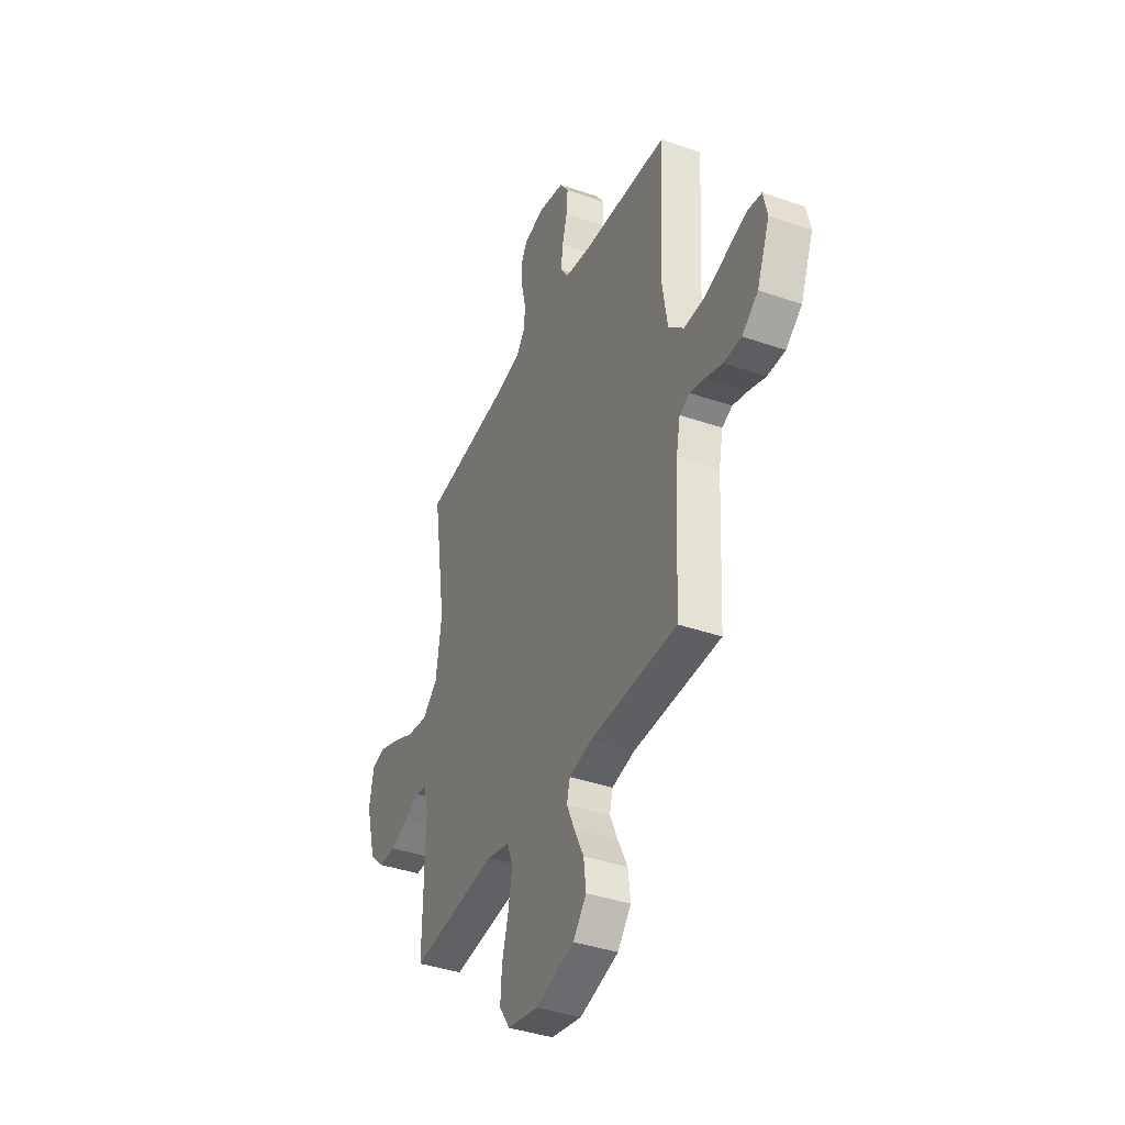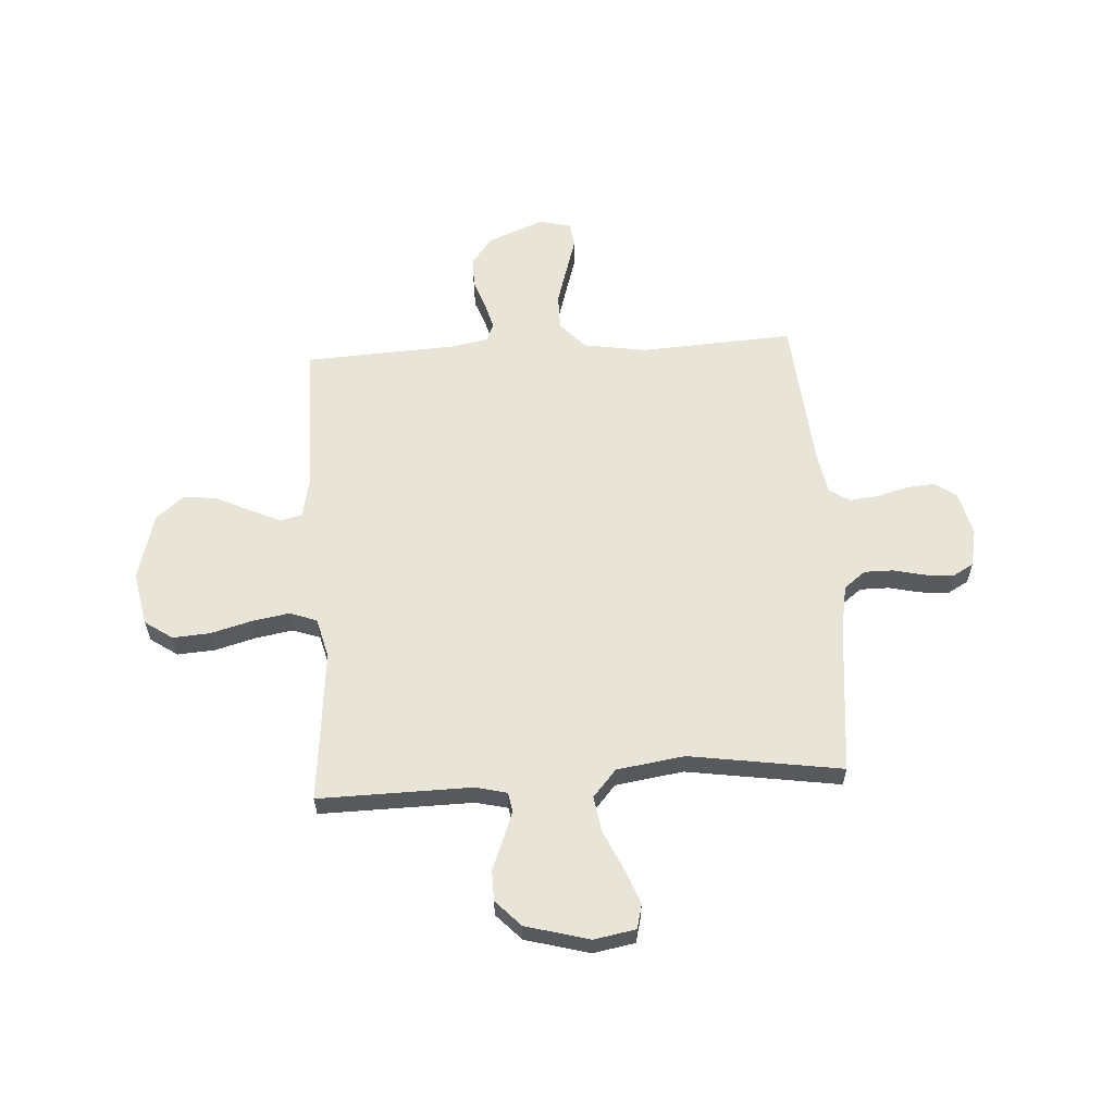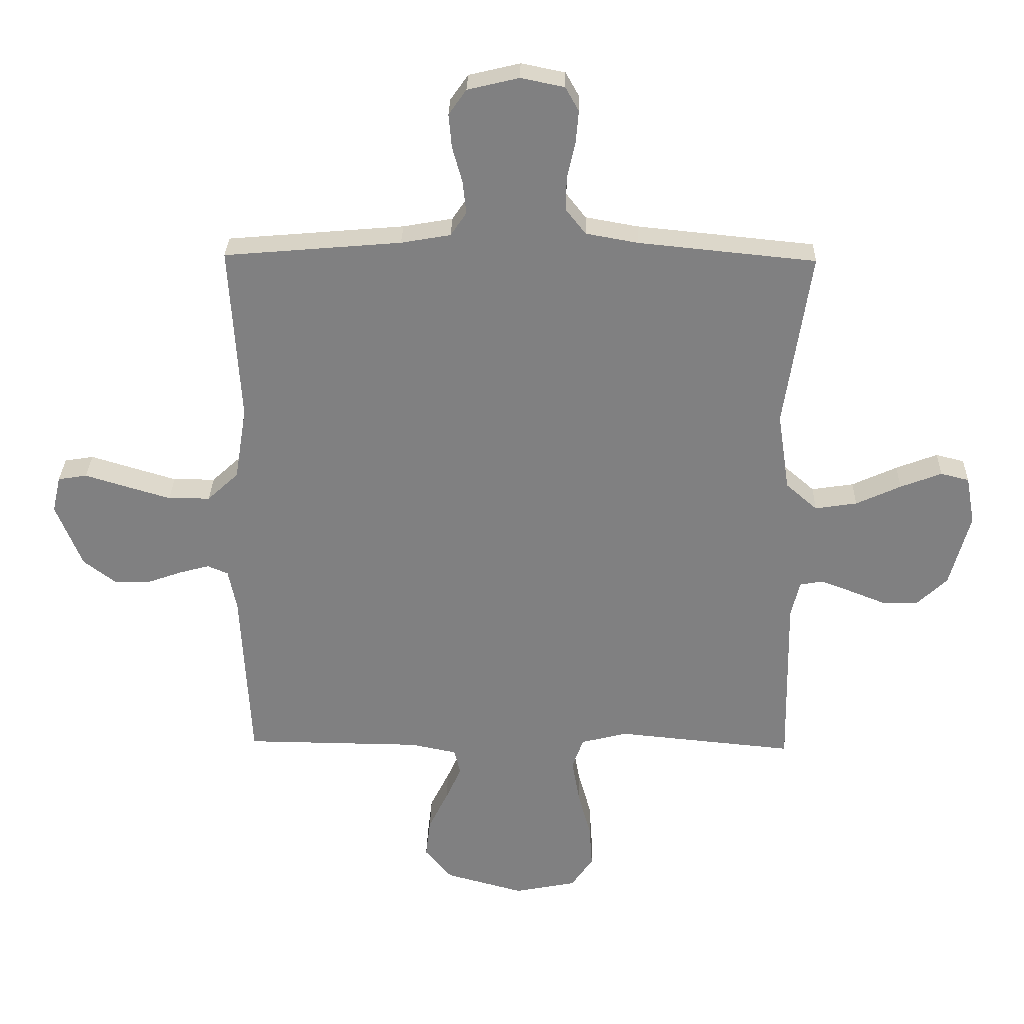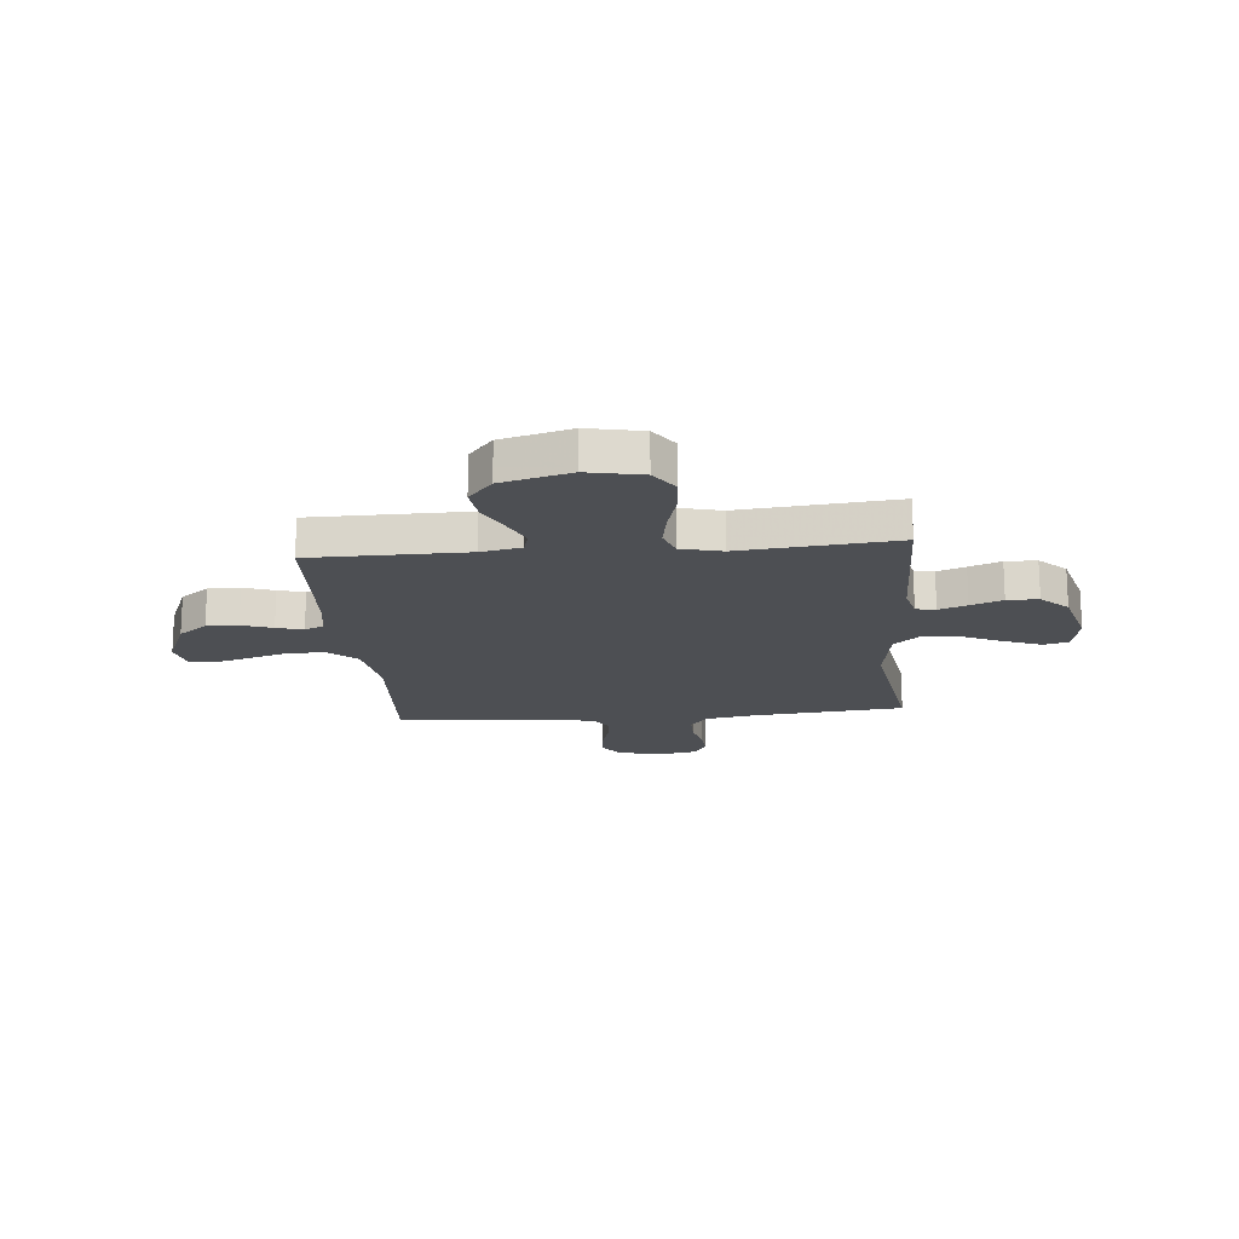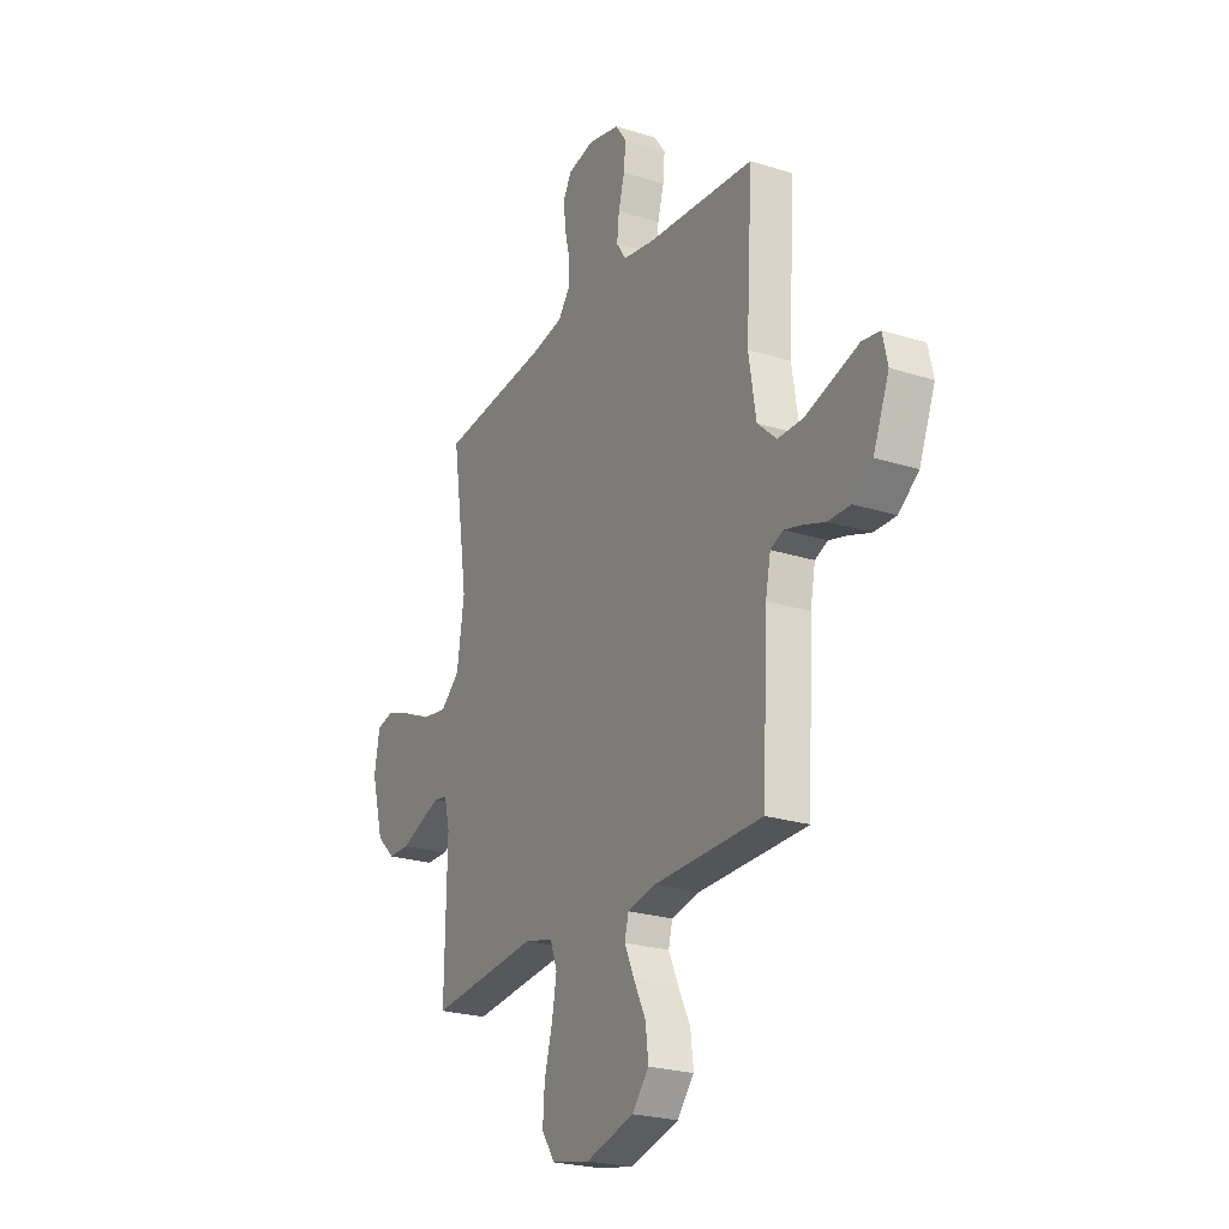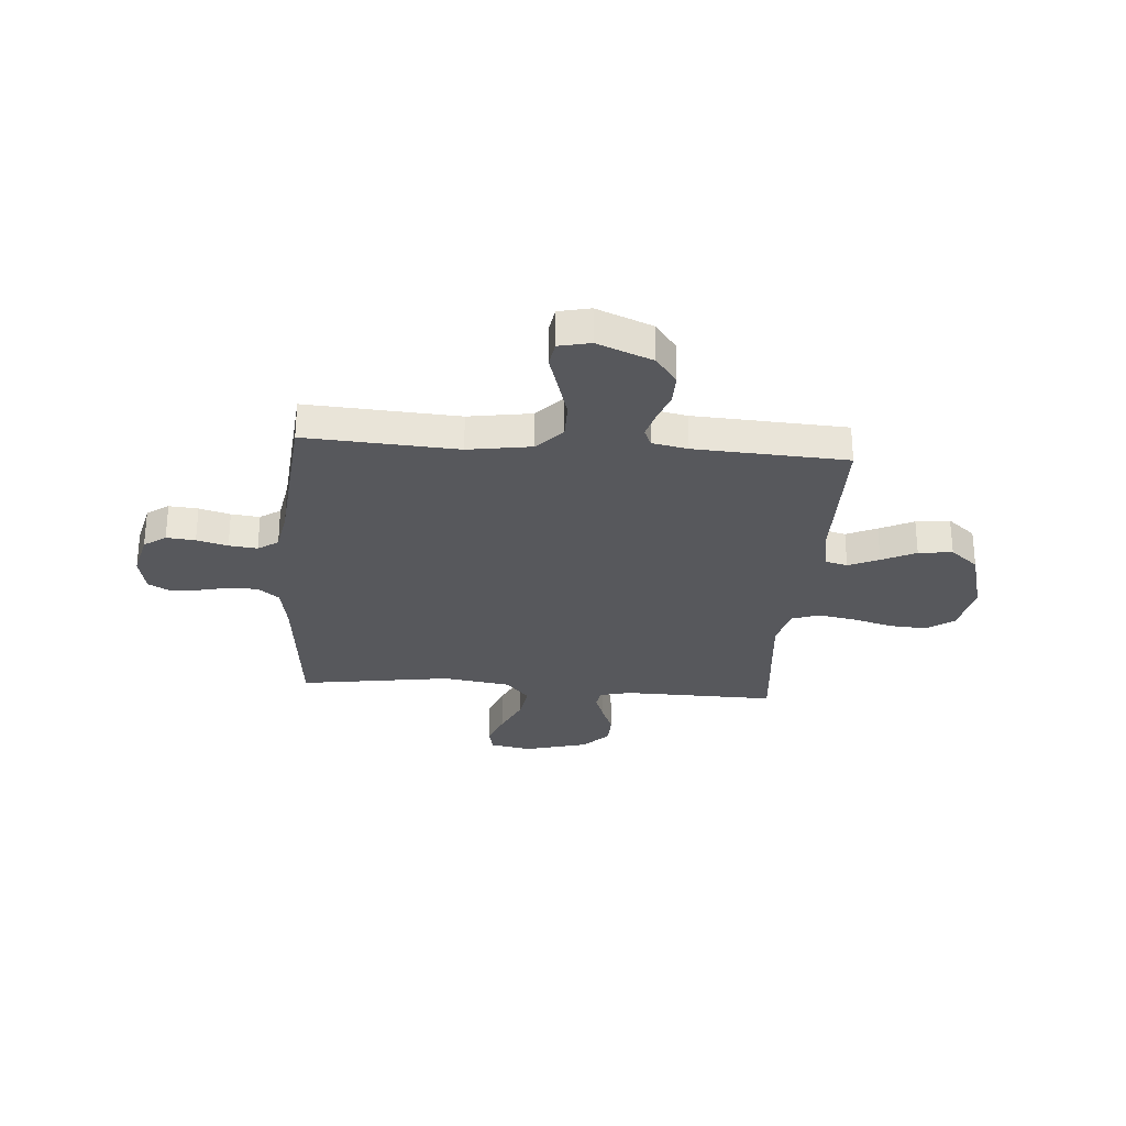
<metadata>
{"format":"obj","ext":"obj","renderer":"f3d","projection":"perspective","resolution":1024,"background":"white","views":[{"elev":-39.1,"azim":66.6,"up":"+Z"},{"elev":59.8,"azim":-93.5,"up":"+Y"},{"elev":29.7,"azim":-178.6,"up":"+Z"},{"elev":-17.6,"azim":-174.9,"up":"+Y"},{"elev":-24.0,"azim":62.3,"up":"+Z"},{"elev":-28.8,"azim":85.5,"up":"+Y"}]}
</metadata>
<code>
v -0.5 0.07 -0.5
v -0.495 0.07 -0.2
v -0.51 0.07 -0.138
v -0.548 0.07 -0.131
v -0.602 0.07 -0.151
v -0.663 0.07 -0.175
v -0.723 0.07 -0.174
v -0.774 0.07 -0.125
v -0.808 0.07 0
v -0.793 0.07 0.082
v -0.745 0.07 0.094
v -0.675 0.07 0.067
v -0.599 0.07 0.032
v -0.528 0.07 0.021
v -0.475 0.07 0.067
v -0.455 0.07 0.2
v -0.5 0.07 0.5
v -0.2 0.07 0.53
v -0.111 0.07 0.546
v -0.078 0.07 0.588
v -0.078 0.07 0.645
v -0.092 0.07 0.707
v -0.097 0.07 0.763
v -0.074 0.07 0.804
v 0 0.07 0.819
v 0.087 0.07 0.798
v 0.117 0.07 0.755
v 0.112 0.07 0.698
v 0.095 0.07 0.637
v 0.089 0.07 0.581
v 0.116 0.07 0.541
v 0.2 0.07 0.526
v 0.5 0.07 0.5
v 0.482 0.07 0.2
v 0.502 0.07 0.075
v 0.555 0.07 0.026
v 0.626 0.07 0.026
v 0.703 0.07 0.049
v 0.772 0.07 0.07
v 0.821 0.07 0.062
v 0.835 0.07 0
v 0.791 0.07 -0.109
v 0.736 0.07 -0.151
v 0.675 0.07 -0.15
v 0.616 0.07 -0.129
v 0.565 0.07 -0.115
v 0.53 0.07 -0.13
v 0.516 0.07 -0.2
v 0.5 0.07 -0.5
v 0.2 0.07 -0.503
v 0.122 0.07 -0.519
v 0.111 0.07 -0.562
v 0.138 0.07 -0.622
v 0.171 0.07 -0.689
v 0.179 0.07 -0.756
v 0.133 0.07 -0.811
v 0 0.07 -0.847
v -0.105 0.07 -0.826
v -0.142 0.07 -0.772
v -0.137 0.07 -0.699
v -0.115 0.07 -0.619
v -0.102 0.07 -0.545
v -0.121 0.07 -0.491
v -0.2 0.07 -0.471
v -0.5 0 -0.5
v -0.495 0 -0.2
v -0.51 0 -0.138
v -0.548 0 -0.131
v -0.602 0 -0.151
v -0.663 0 -0.175
v -0.723 0 -0.174
v -0.774 0 -0.125
v -0.808 0 0
v -0.793 0 0.082
v -0.745 0 0.094
v -0.675 0 0.067
v -0.599 0 0.032
v -0.528 0 0.021
v -0.475 0 0.067
v -0.455 0 0.2
v -0.5 0 0.5
v -0.2 0 0.53
v -0.111 0 0.546
v -0.078 0 0.588
v -0.078 0 0.645
v -0.092 0 0.707
v -0.097 0 0.763
v -0.074 0 0.804
v 0 0 0.819
v 0.087 0 0.798
v 0.117 0 0.755
v 0.112 0 0.698
v 0.095 0 0.637
v 0.089 0 0.581
v 0.116 0 0.541
v 0.2 0 0.526
v 0.5 0 0.5
v 0.482 0 0.2
v 0.502 0 0.075
v 0.555 0 0.026
v 0.626 0 0.026
v 0.703 0 0.049
v 0.772 0 0.07
v 0.821 0 0.062
v 0.835 0 0
v 0.791 0 -0.109
v 0.736 0 -0.151
v 0.675 0 -0.15
v 0.616 0 -0.129
v 0.565 0 -0.115
v 0.53 0 -0.13
v 0.516 0 -0.2
v 0.5 0 -0.5
v 0.2 0 -0.503
v 0.122 0 -0.519
v 0.111 0 -0.562
v 0.138 0 -0.622
v 0.171 0 -0.689
v 0.179 0 -0.756
v 0.133 0 -0.811
v 0 0 -0.847
v -0.105 0 -0.826
v -0.142 0 -0.772
v -0.137 0 -0.699
v -0.115 0 -0.619
v -0.102 0 -0.545
v -0.121 0 -0.491
v -0.2 0 -0.471
f 59 60 61
f 58 59 61
f 57 58 61
f 56 57 61
f 55 56 61
f 54 55 61
f 53 54 61
f 52 53 61 62
f 51 52 62 63
f 48 49 50
f 51 63 64
f 50 51 64
f 48 50 64
f 47 48 64
f 43 44 45
f 42 43 45
f 41 42 45
f 40 41 45
f 39 40 45
f 38 39 45
f 37 38 45 46
f 36 37 46 47
f 32 33 34
f 31 32 34 35
f 27 28 29
f 26 27 29
f 25 26 29
f 24 25 29
f 23 24 29
f 22 23 29
f 21 22 29
f 20 21 29 30
f 19 20 30 31
f 16 17 18
f 19 31 35
f 18 19 35
f 16 18 35
f 15 16 35
f 11 12 13
f 10 11 13
f 9 10 13
f 8 9 13
f 7 8 13
f 6 7 13
f 5 6 13
f 4 5 13 14
f 35 36 47
f 15 35 47
f 14 15 47
f 4 14 47
f 3 4 47
f 2 3 47 64
f 1 2 64
f 125 124 123
f 125 123 122
f 125 122 121
f 125 121 120
f 125 120 119
f 125 119 118
f 125 118 117
f 126 125 117 116
f 127 126 116 115
f 114 113 112
f 128 127 115
f 128 115 114
f 128 114 112
f 128 112 111
f 109 108 107
f 109 107 106
f 109 106 105
f 109 105 104
f 109 104 103
f 109 103 102
f 110 109 102 101
f 111 110 101 100
f 98 97 96
f 99 98 96 95
f 93 92 91
f 93 91 90
f 93 90 89
f 93 89 88
f 93 88 87
f 93 87 86
f 93 86 85
f 94 93 85 84
f 95 94 84 83
f 82 81 80
f 99 95 83
f 99 83 82
f 99 82 80
f 99 80 79
f 77 76 75
f 77 75 74
f 77 74 73
f 77 73 72
f 77 72 71
f 77 71 70
f 77 70 69
f 78 77 69 68
f 111 100 99
f 111 99 79
f 111 79 78
f 111 78 68
f 111 68 67
f 128 111 67 66
f 128 66 65
f 1 65 66 2
f 2 66 67 3
f 3 67 68 4
f 4 68 69 5
f 5 69 70 6
f 6 70 71 7
f 7 71 72 8
f 8 72 73 9
f 9 73 74 10
f 10 74 75 11
f 11 75 76 12
f 12 76 77 13
f 13 77 78 14
f 14 78 79 15
f 15 79 80 16
f 16 80 81 17
f 17 81 82 18
f 18 82 83 19
f 19 83 84 20
f 20 84 85 21
f 21 85 86 22
f 22 86 87 23
f 23 87 88 24
f 24 88 89 25
f 25 89 90 26
f 26 90 91 27
f 27 91 92 28
f 28 92 93 29
f 29 93 94 30
f 30 94 95 31
f 31 95 96 32
f 32 96 97 33
f 33 97 98 34
f 34 98 99 35
f 35 99 100 36
f 36 100 101 37
f 37 101 102 38
f 38 102 103 39
f 39 103 104 40
f 40 104 105 41
f 41 105 106 42
f 42 106 107 43
f 43 107 108 44
f 44 108 109 45
f 45 109 110 46
f 46 110 111 47
f 47 111 112 48
f 48 112 113 49
f 49 113 114 50
f 50 114 115 51
f 51 115 116 52
f 52 116 117 53
f 53 117 118 54
f 54 118 119 55
f 55 119 120 56
f 56 120 121 57
f 57 121 122 58
f 58 122 123 59
f 59 123 124 60
f 60 124 125 61
f 61 125 126 62
f 62 126 127 63
f 63 127 128 64
f 64 128 65 1

</code>
